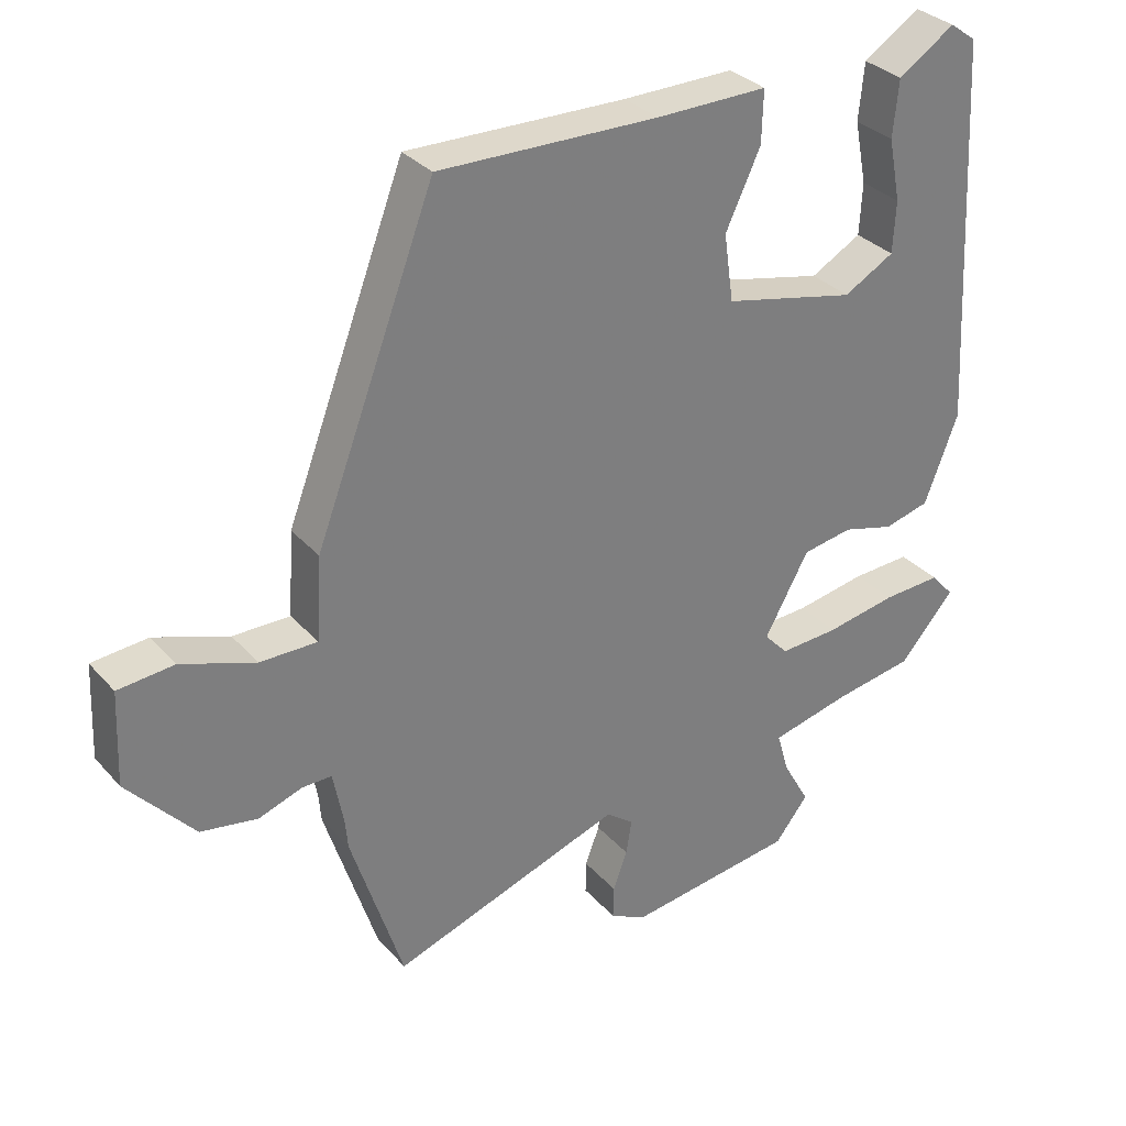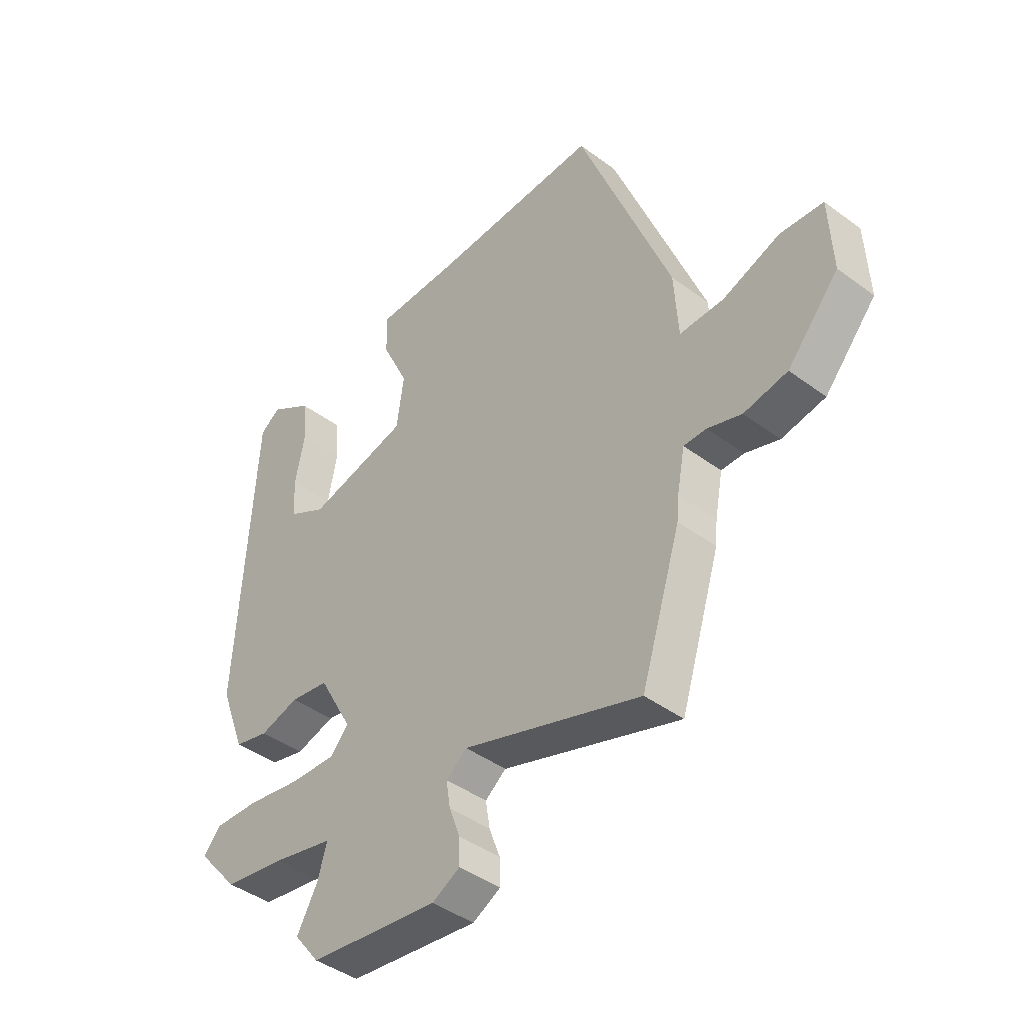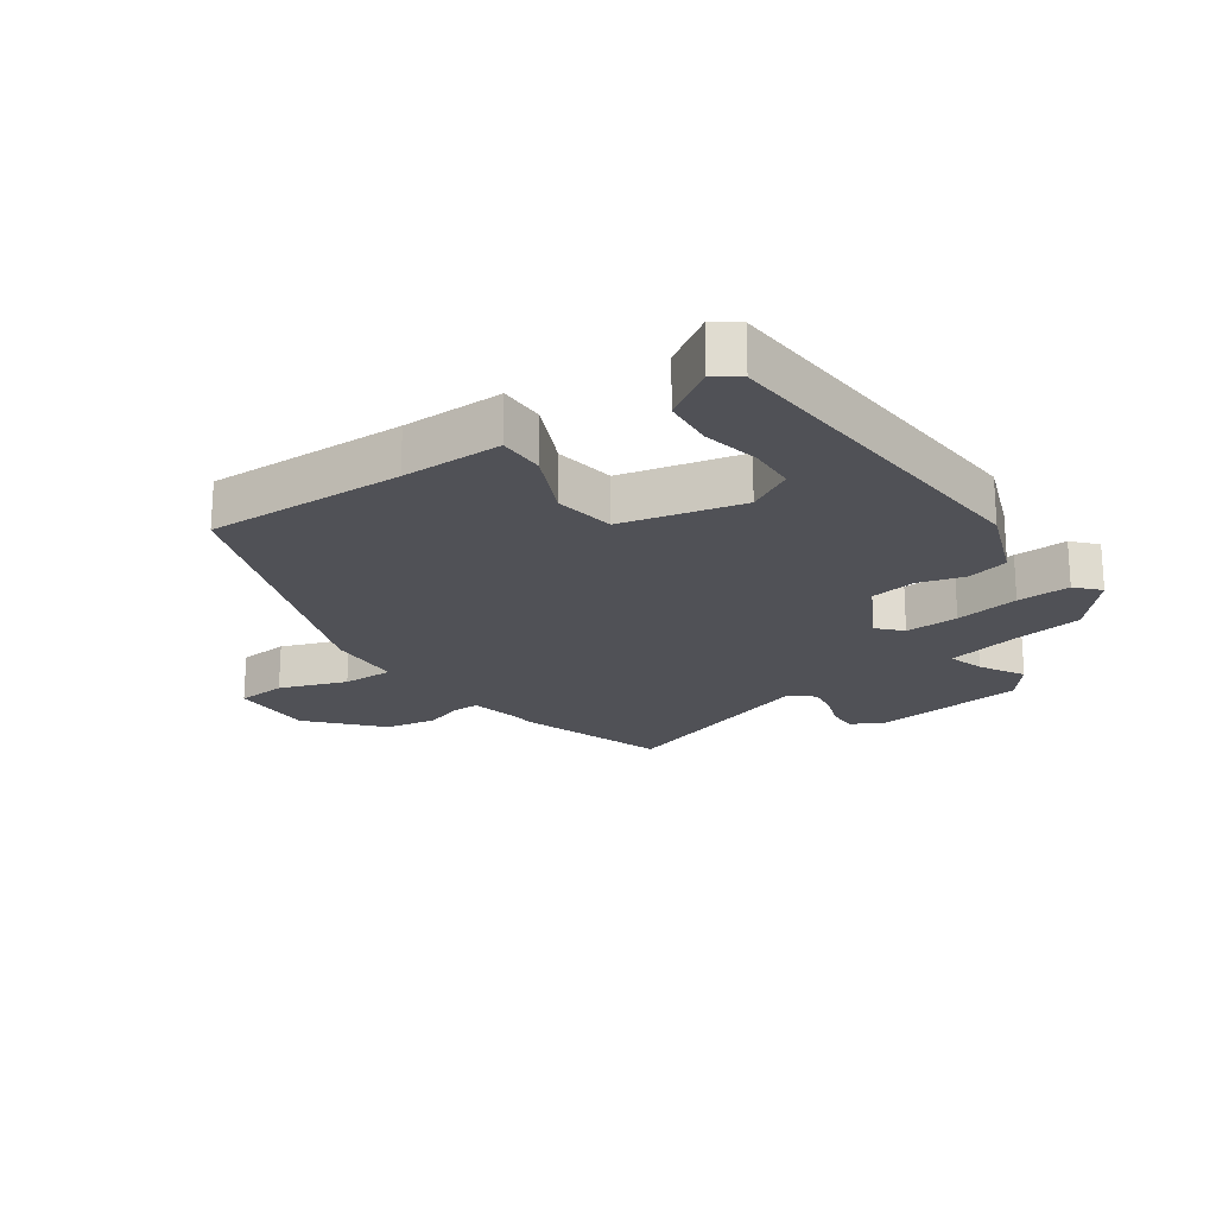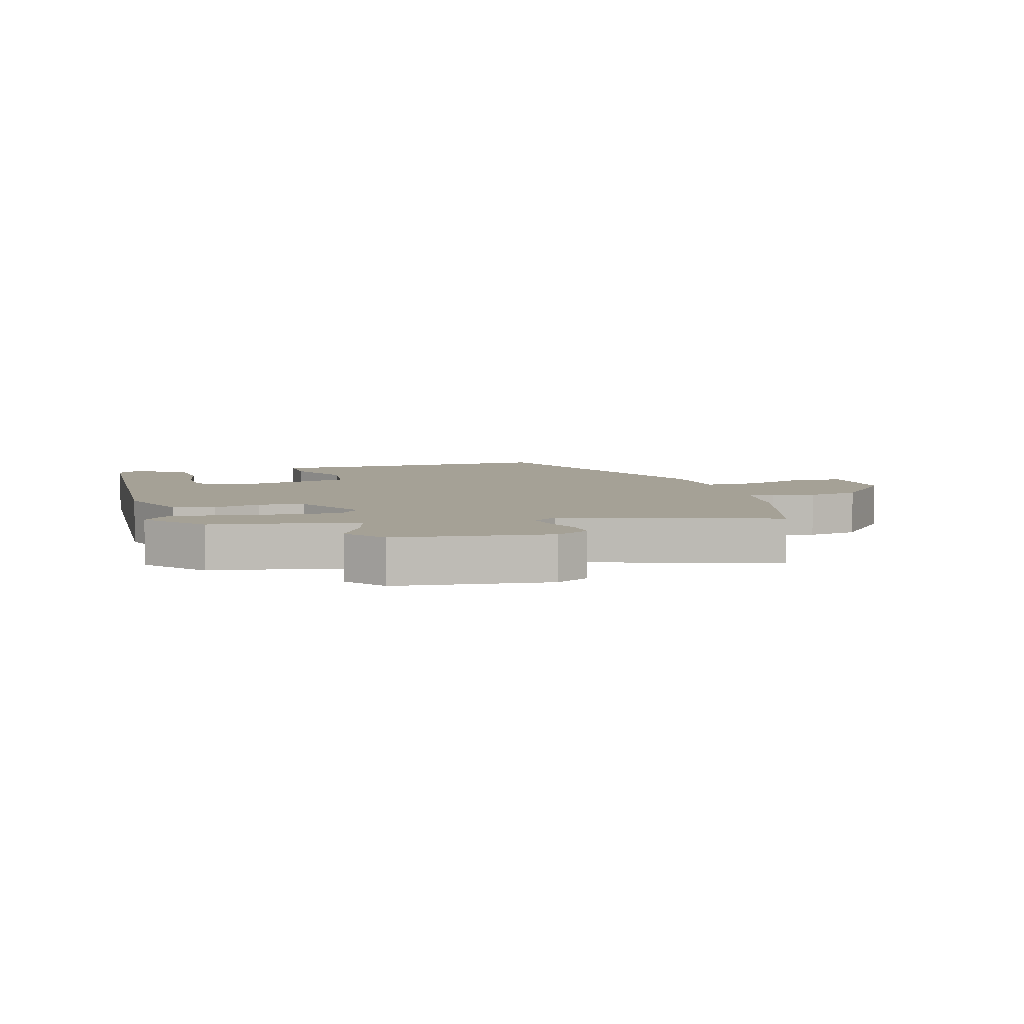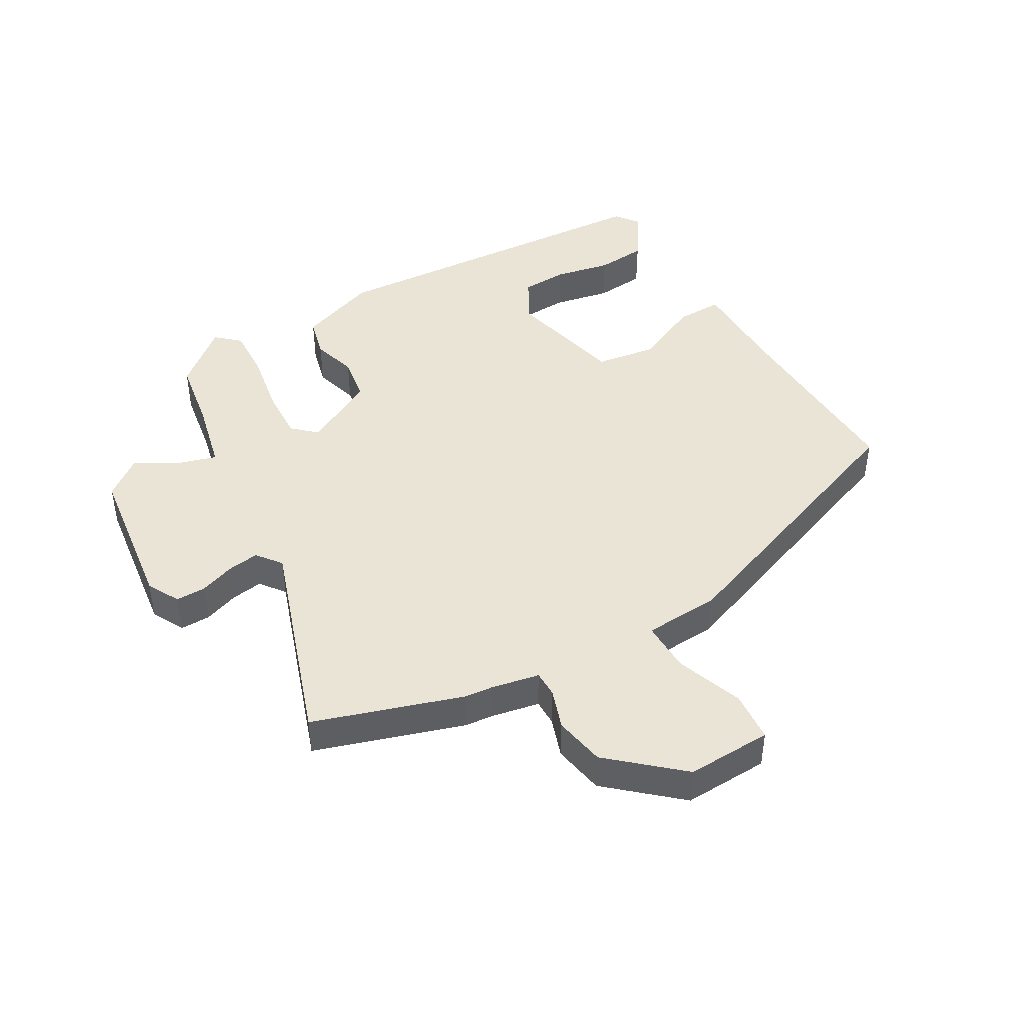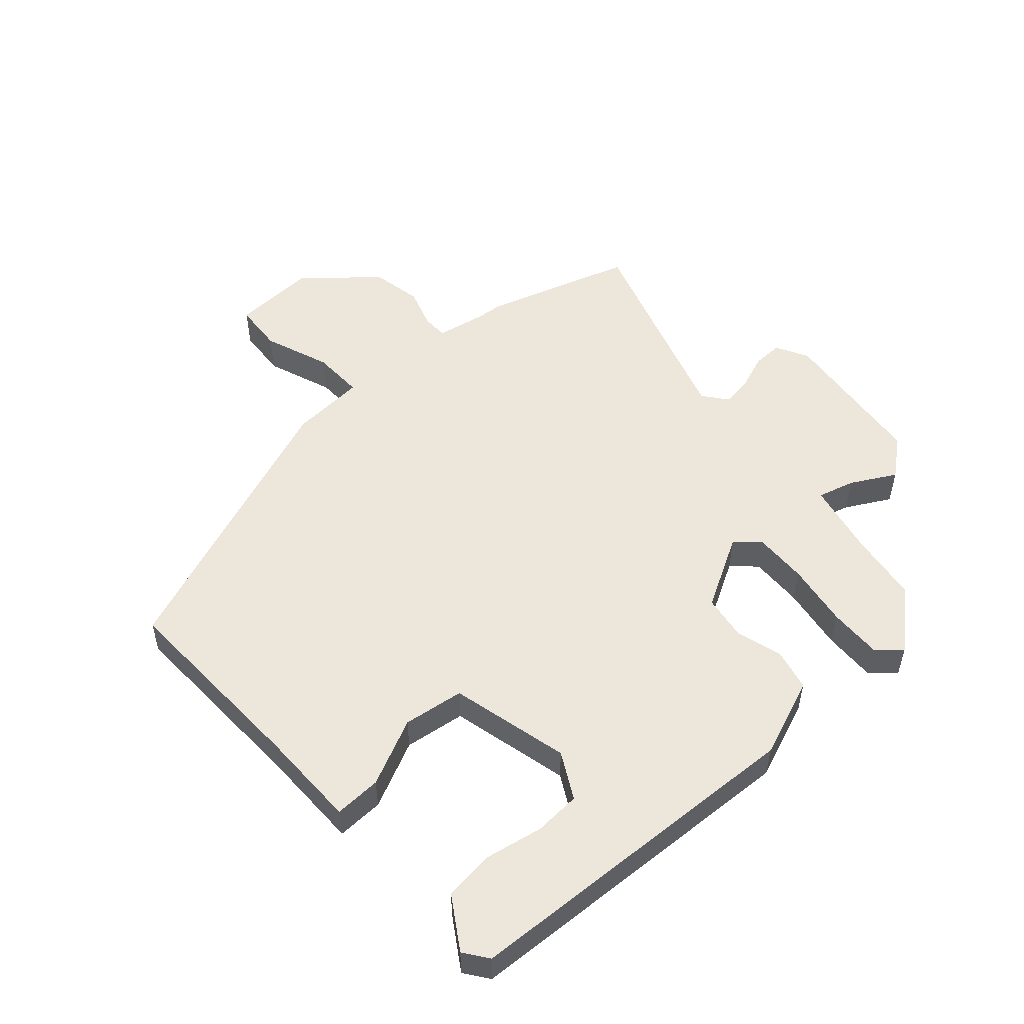
<metadata>
{"format":"obj","ext":"obj","renderer":"f3d","projection":"perspective","resolution":1024,"background":"white","views":[{"elev":32.1,"azim":-34.1,"up":"+Z"},{"elev":-43.0,"azim":-131.3,"up":"+Z"},{"elev":-20.4,"azim":35.2,"up":"+Y"},{"elev":6.0,"azim":163.6,"up":"+Y"},{"elev":43.7,"azim":-119.9,"up":"+Y"},{"elev":52.1,"azim":47.8,"up":"+Y"}]}
</metadata>
<code>
v -0.37 0.07 0.502
v -0.049 0.07 0.494
v 0.114 0.07 0.495
v 0.112 0.07 0.419
v 0.061 0.07 0.31
v 0.075 0.07 0.211
v 0.269 0.07 0.166
v 0.343 0.07 0.207
v 0.347 0.07 0.283
v 0.329 0.07 0.375
v 0.337 0.07 0.458
v 0.42 0.07 0.512
v 0.459 0.07 0.484
v 0.49 0.07 -0.086
v 0.441 0.07 -0.215
v 0.374 0.07 -0.232
v 0.299 0.07 -0.211
v 0.225 0.07 -0.223
v 0.16 0.07 -0.341
v 0.195 0.07 -0.379
v 0.282 0.07 -0.375
v 0.386 0.07 -0.357
v 0.472 0.07 -0.353
v 0.506 0.07 -0.391
v 0.426 0.07 -0.484
v 0.309 0.07 -0.503
v 0.192 0.07 -0.53
v 0.209 0.07 -0.59
v 0.249 0.07 -0.662
v 0.2 0.07 -0.724
v -0.048 0.07 -0.756
v -0.101 0.07 -0.728
v -0.1 0.07 -0.679
v -0.079 0.07 -0.622
v -0.071 0.07 -0.571
v -0.111 0.07 -0.54
v -0.451 0.07 -0.655
v -0.527 0.07 -0.415
v -0.531 0.07 -0.371
v -0.546 0.07 -0.292
v -0.589 0.07 -0.292
v -0.654 0.07 -0.314
v -0.737 0.07 -0.299
v -0.835 0.07 -0.187
v -0.829 0.07 -0.049
v -0.747 0.07 -0.042
v -0.638 0.07 -0.081
v -0.554 0.07 -0.082
v -0.546 0.07 0.041
v -0.37 0 0.502
v -0.049 0 0.494
v 0.114 0 0.495
v 0.112 0 0.419
v 0.061 0 0.31
v 0.075 0 0.211
v 0.269 0 0.166
v 0.343 0 0.207
v 0.347 0 0.283
v 0.329 0 0.375
v 0.337 0 0.458
v 0.42 0 0.512
v 0.459 0 0.484
v 0.49 0 -0.086
v 0.441 0 -0.215
v 0.374 0 -0.232
v 0.299 0 -0.211
v 0.225 0 -0.223
v 0.16 0 -0.341
v 0.195 0 -0.379
v 0.282 0 -0.375
v 0.386 0 -0.357
v 0.472 0 -0.353
v 0.506 0 -0.391
v 0.426 0 -0.484
v 0.309 0 -0.503
v 0.192 0 -0.53
v 0.209 0 -0.59
v 0.249 0 -0.662
v 0.2 0 -0.724
v -0.048 0 -0.756
v -0.101 0 -0.728
v -0.1 0 -0.679
v -0.079 0 -0.622
v -0.071 0 -0.571
v -0.111 0 -0.54
v -0.451 0 -0.655
v -0.527 0 -0.415
v -0.531 0 -0.371
v -0.546 0 -0.292
v -0.589 0 -0.292
v -0.654 0 -0.314
v -0.737 0 -0.299
v -0.835 0 -0.187
v -0.829 0 -0.049
v -0.747 0 -0.042
v -0.638 0 -0.081
v -0.554 0 -0.082
v -0.546 0 0.041
f 48 49 1 2
f 45 46 47
f 44 45 47
f 43 44 47
f 42 43 47
f 41 42 47
f 40 41 47 48
f 3 4 5
f 2 3 5
f 48 2 5
f 40 48 5
f 39 40 5
f 39 5 6
f 38 39 6
f 37 38 6
f 36 37 6
f 32 33 34
f 31 32 34
f 30 31 34
f 29 30 34
f 28 29 34
f 27 28 34 35
f 26 27 35 36
f 25 26 36
f 24 25 36
f 23 24 36
f 22 23 36
f 21 22 36
f 15 16 17
f 14 15 17
f 13 14 17
f 12 13 17
f 9 10 11 12
f 8 9 12
f 8 12 17
f 7 8 17 18
f 7 18 19
f 6 7 19
f 36 6 19
f 36 19 20
f 20 21 36
f 51 50 98 97
f 96 95 94
f 96 94 93
f 96 93 92
f 96 92 91
f 96 91 90
f 97 96 90 89
f 54 53 52
f 54 52 51
f 54 51 97
f 54 97 89
f 54 89 88
f 55 54 88
f 55 88 87
f 55 87 86
f 55 86 85
f 83 82 81
f 83 81 80
f 83 80 79
f 83 79 78
f 83 78 77
f 84 83 77 76
f 85 84 76 75
f 85 75 74
f 85 74 73
f 85 73 72
f 85 72 71
f 85 71 70
f 66 65 64
f 66 64 63
f 66 63 62
f 66 62 61
f 61 60 59 58
f 61 58 57
f 66 61 57
f 67 66 57 56
f 68 67 56
f 68 56 55
f 68 55 85
f 69 68 85
f 85 70 69
f 1 50 51 2
f 2 51 52 3
f 3 52 53 4
f 4 53 54 5
f 5 54 55 6
f 6 55 56 7
f 7 56 57 8
f 8 57 58 9
f 9 58 59 10
f 10 59 60 11
f 11 60 61 12
f 12 61 62 13
f 13 62 63 14
f 14 63 64 15
f 15 64 65 16
f 16 65 66 17
f 17 66 67 18
f 18 67 68 19
f 19 68 69 20
f 20 69 70 21
f 21 70 71 22
f 22 71 72 23
f 23 72 73 24
f 24 73 74 25
f 25 74 75 26
f 26 75 76 27
f 27 76 77 28
f 28 77 78 29
f 29 78 79 30
f 30 79 80 31
f 31 80 81 32
f 32 81 82 33
f 33 82 83 34
f 34 83 84 35
f 35 84 85 36
f 36 85 86 37
f 37 86 87 38
f 38 87 88 39
f 39 88 89 40
f 40 89 90 41
f 41 90 91 42
f 42 91 92 43
f 43 92 93 44
f 44 93 94 45
f 45 94 95 46
f 46 95 96 47
f 47 96 97 48
f 48 97 98 49
f 49 98 50 1

</code>
